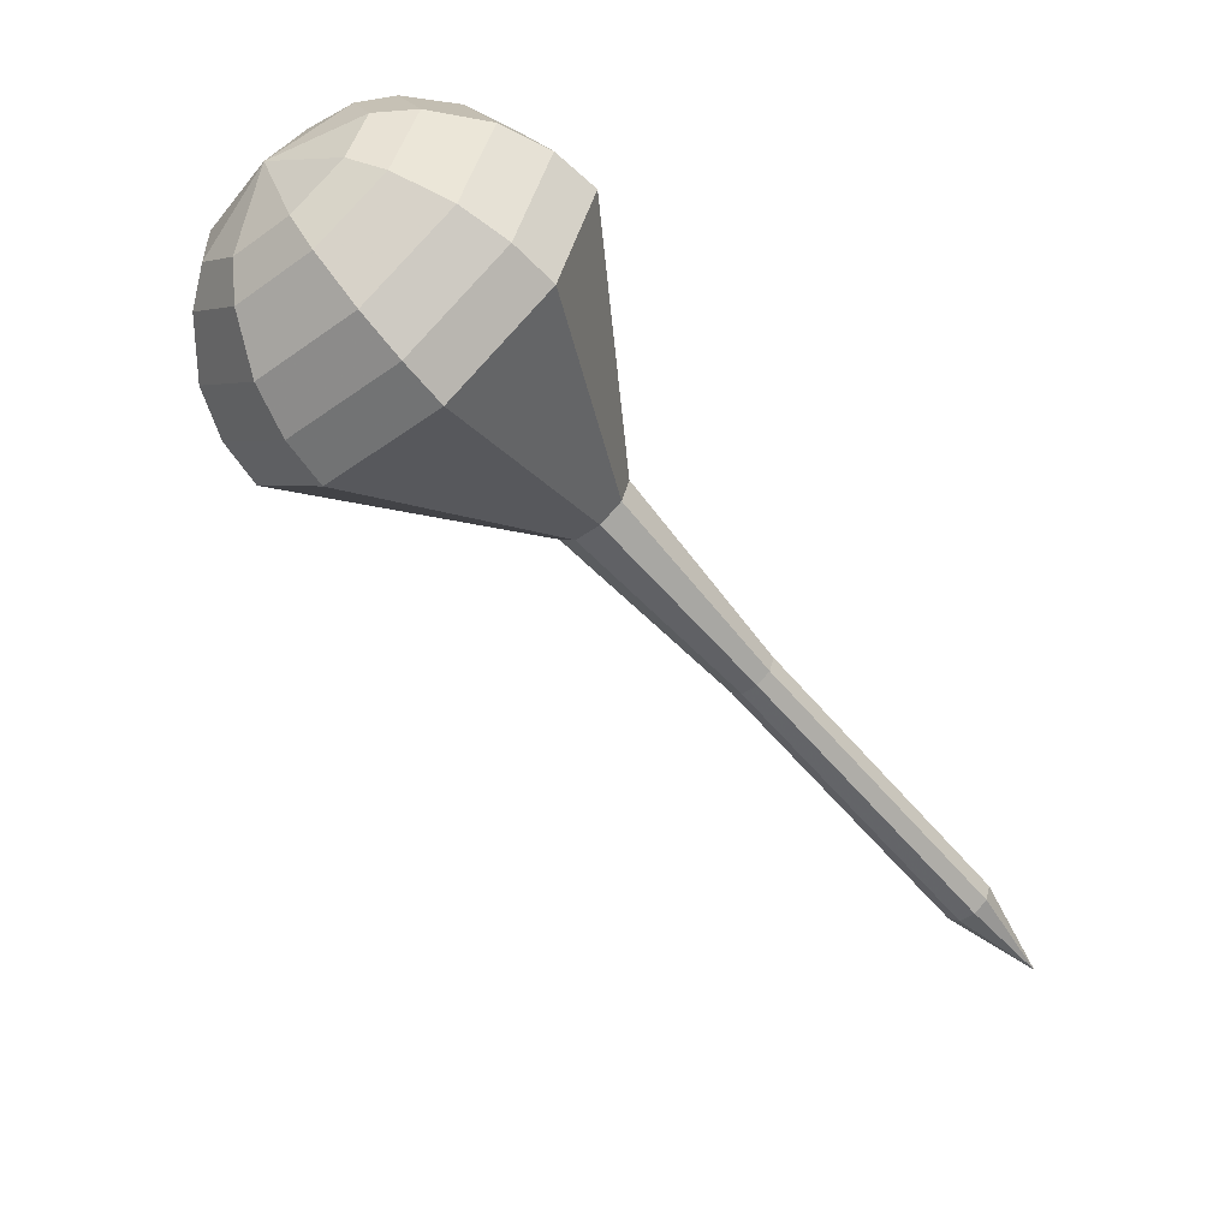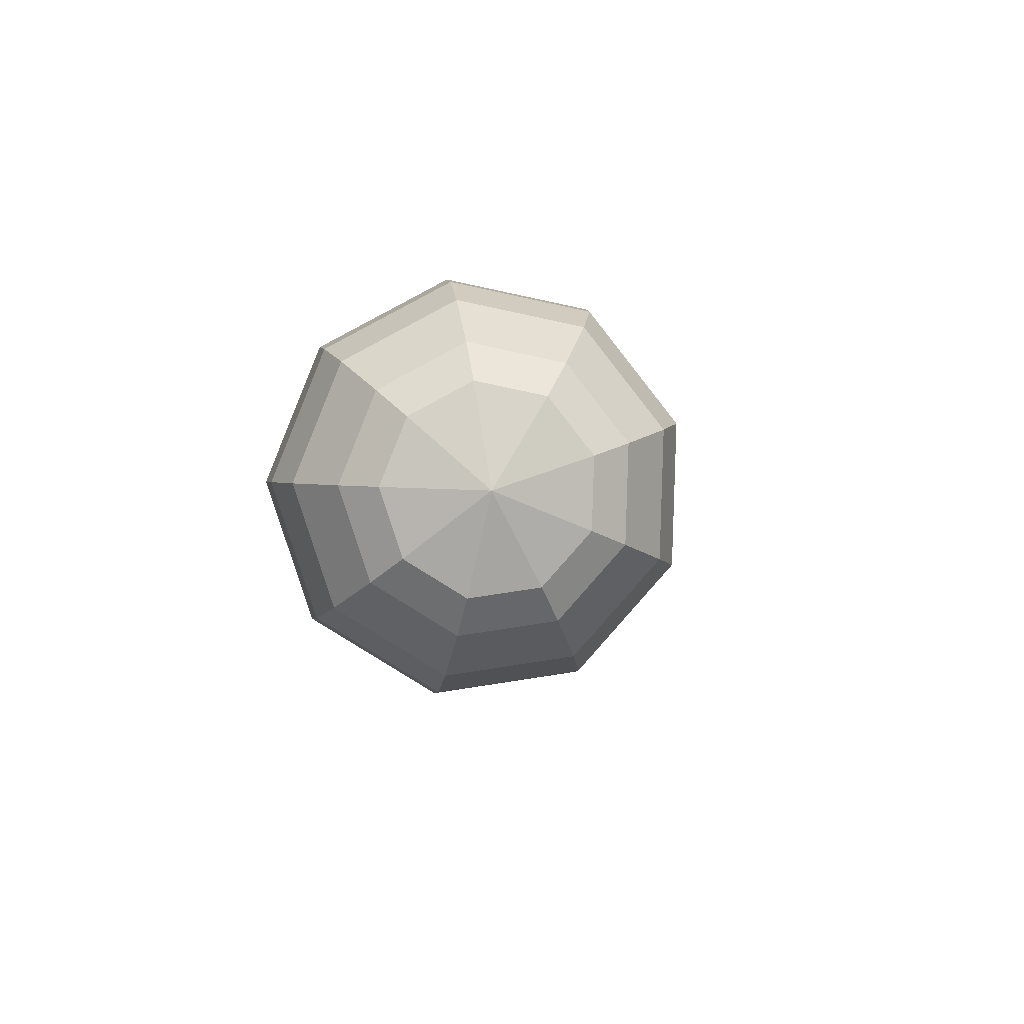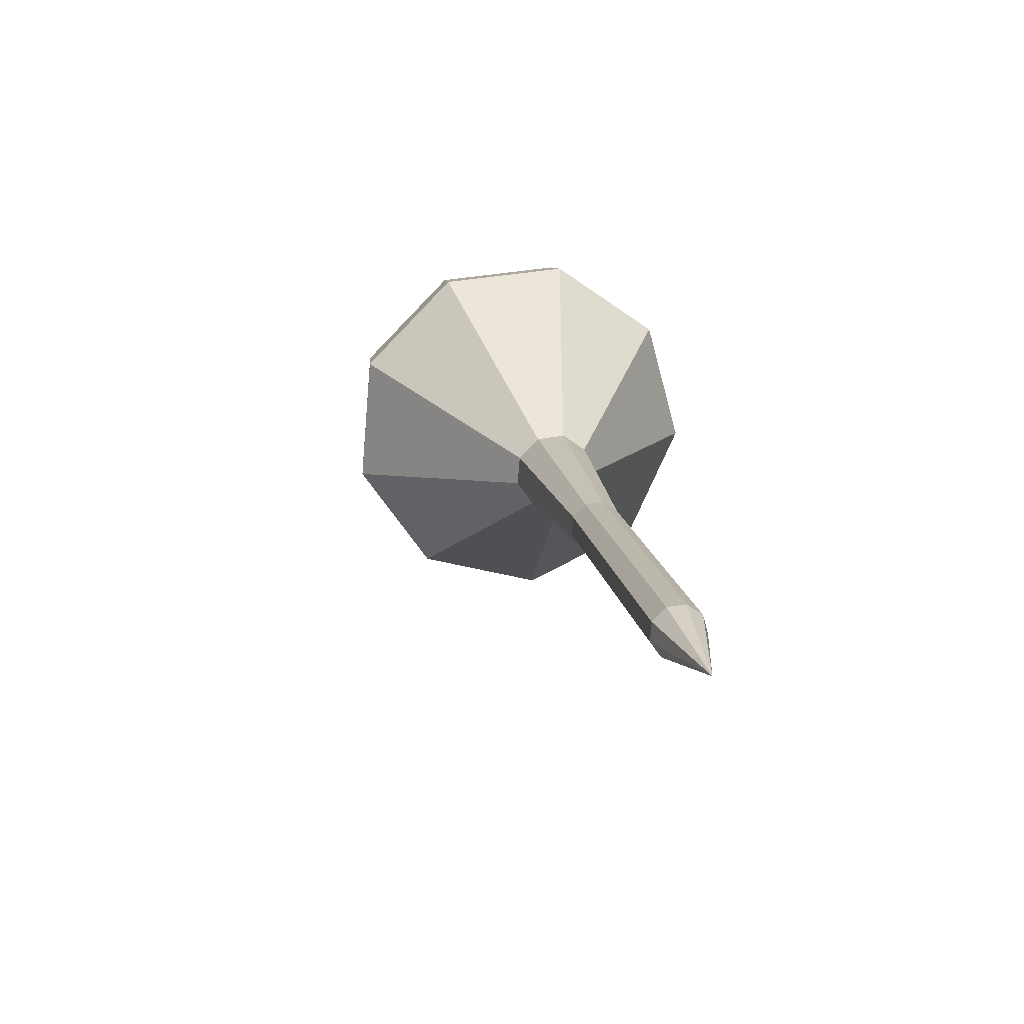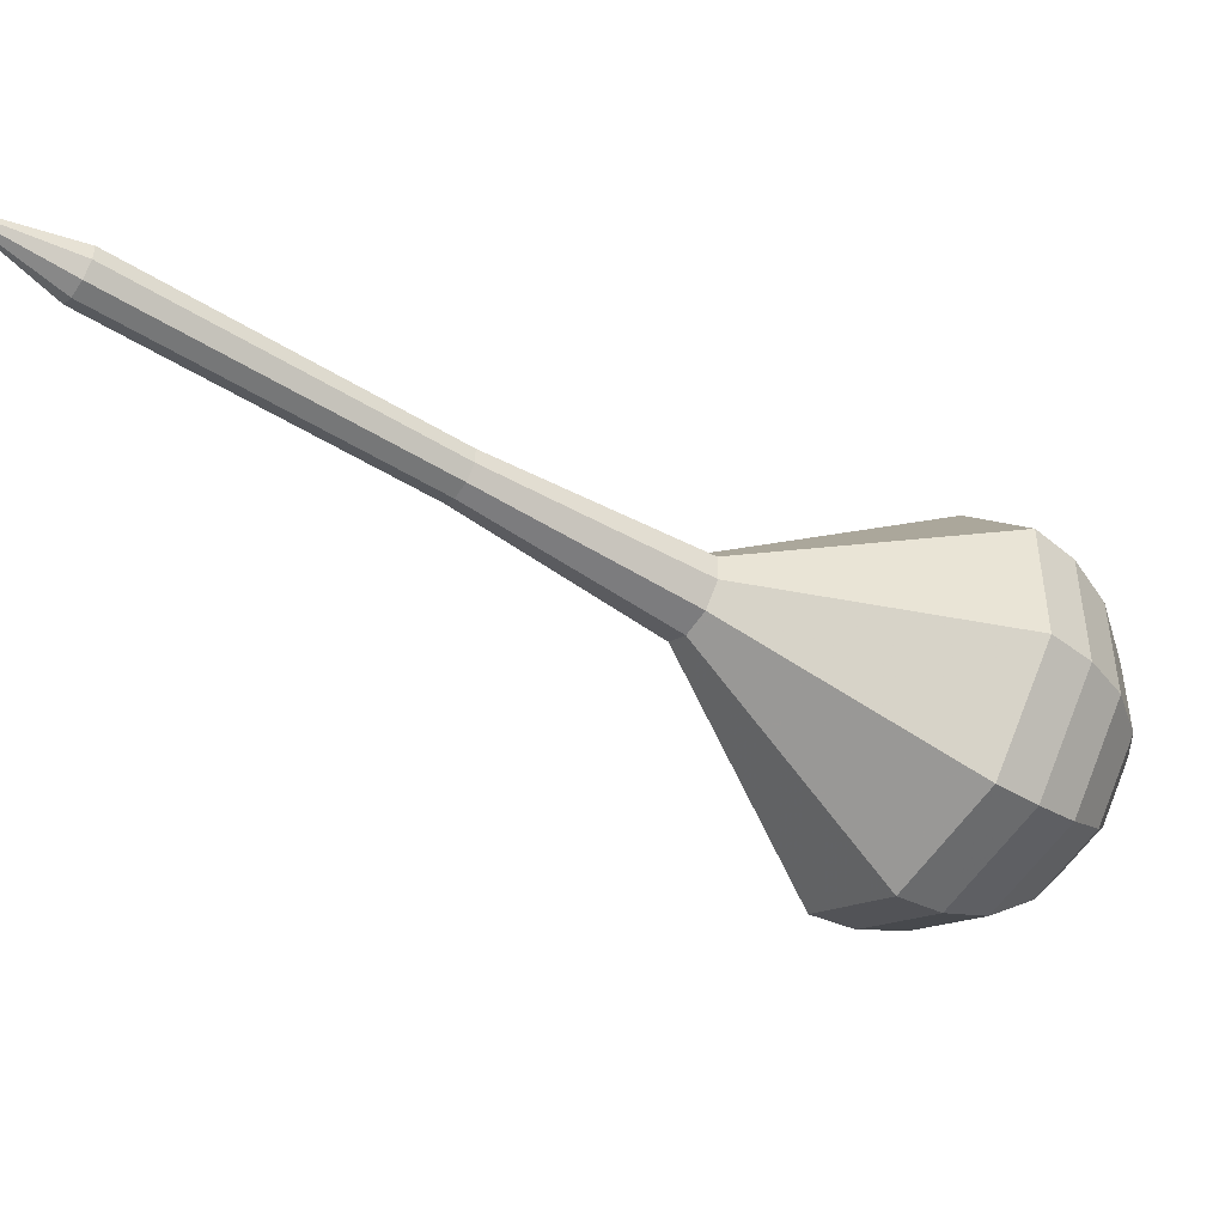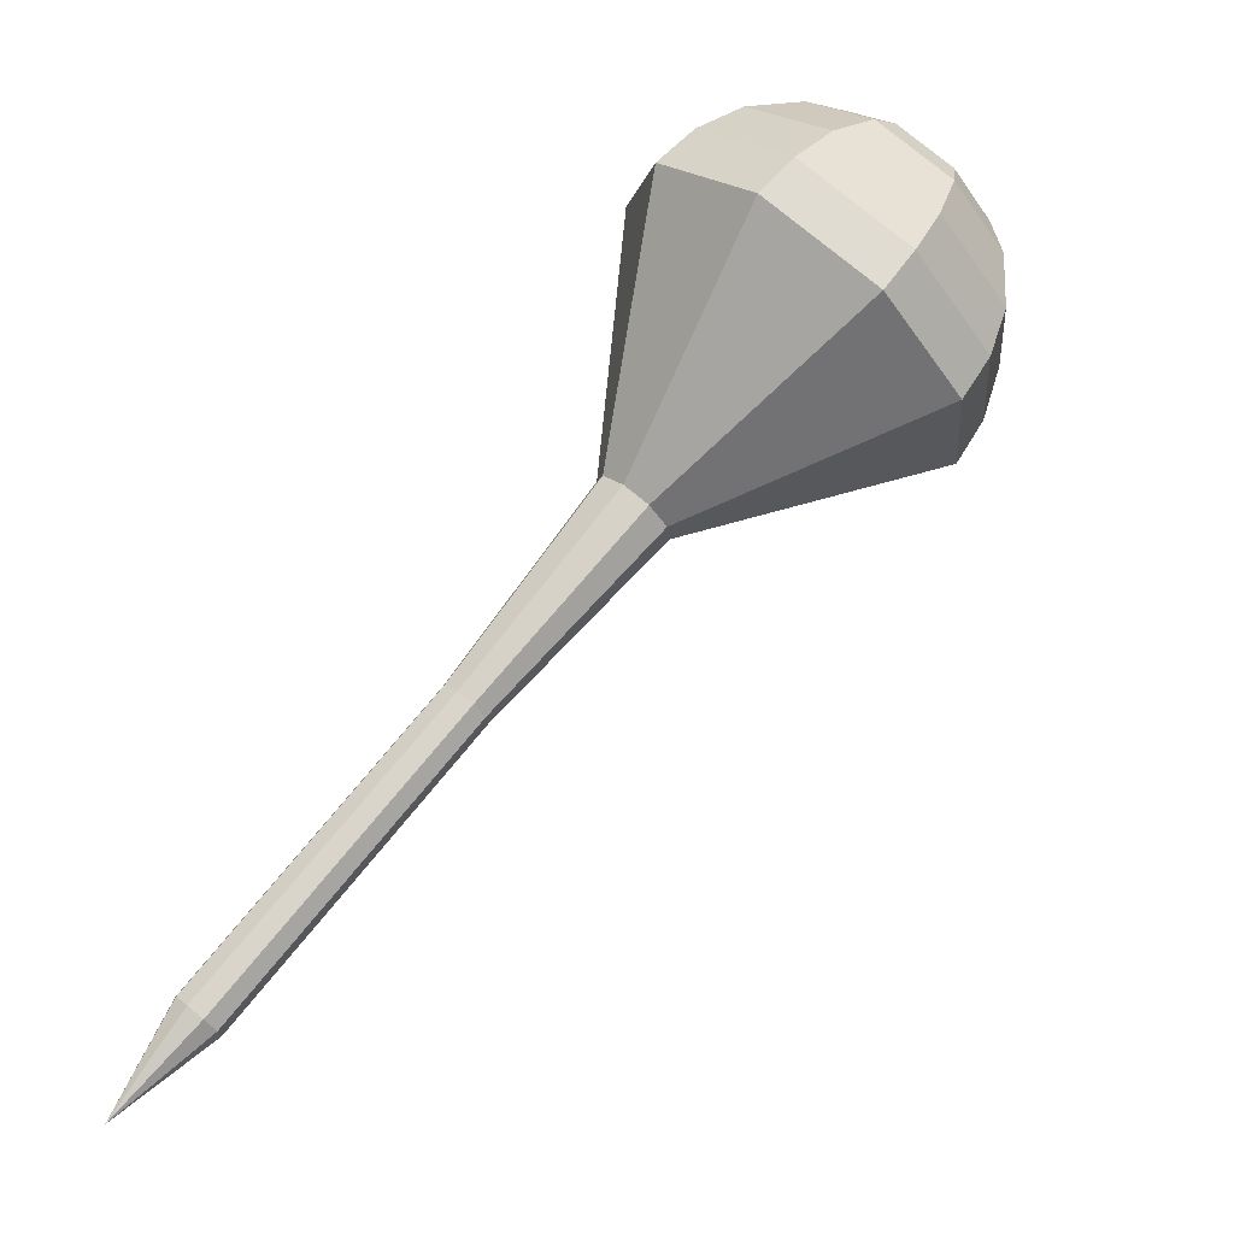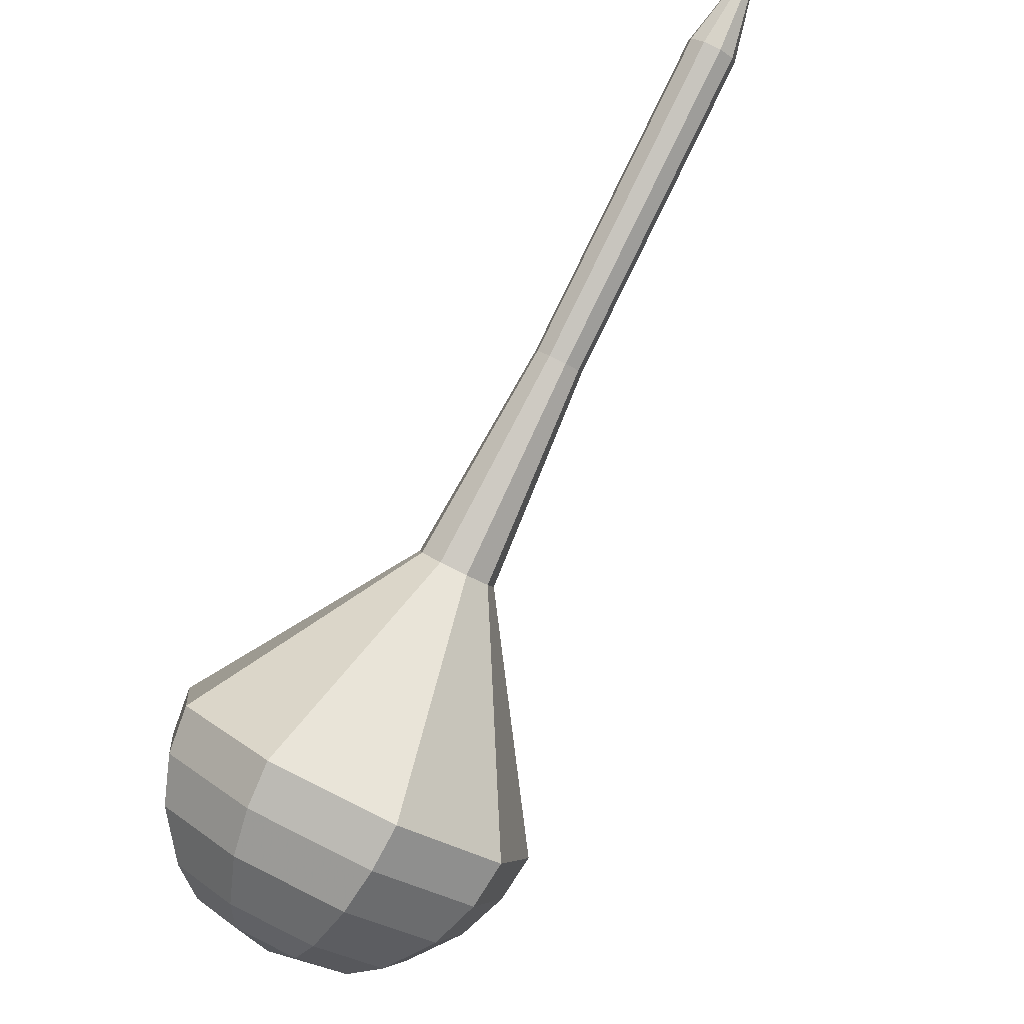
<metadata>
{"format":"obj","ext":"obj","renderer":"f3d","projection":"perspective","resolution":1024,"background":"white","views":[{"elev":33.2,"azim":-157.3,"up":"+Y"},{"elev":52.2,"azim":104.8,"up":"+Y"},{"elev":-36.6,"azim":-83.5,"up":"+Y"},{"elev":-24.3,"azim":20.7,"up":"+Z"},{"elev":-22.8,"azim":28.6,"up":"+Y"},{"elev":-74.5,"azim":-64.3,"up":"+Z"}]}
</metadata>
<code>
g tube1
v 150.2 113.7 193.4
v 150.2 113.7 193.4
v 150.2 113.7 193.4
v 150.2 113.7 193.4
v 150.2 113.7 193.4
v 150.2 113.7 193.4
v 150.2 113.7 193.4
v 150.2 113.7 193.4
v 150.2 113.7 193.4
v 150.2 113.7 193.4
v 153.6 116.5 192.3
v 153.3 116.5 191.7
v 152.8 116.8 191.4
v 152.3 117.2 191.5
v 152 117.6 192
v 152.1 117.7 192.6
v 152.5 117.5 193.2
v 153.1 117.2 193.3
v 153.5 116.7 192.9
v 153.6 116.5 192.3
v 156.2 119.9 191.3
v 155.9 119.9 190.6
v 155.4 120.2 190.3
v 154.9 120.6 190.4
v 154.6 121 190.9
v 154.7 121.1 191.6
v 155.1 121 192.1
v 155.7 120.6 192.2
v 156.1 120.2 191.9
v 156.2 119.9 191.3
v 158.8 123.3 190.2
v 158.5 123.3 189.6
v 158 123.6 189.3
v 157.5 124.1 189.4
v 157.2 124.4 189.9
v 157.3 124.5 190.6
v 157.7 124.4 191.1
v 158.3 124 191.2
v 158.7 123.6 190.8
v 158.8 123.3 190.2
v 161.4 126.7 189.2
v 161.1 126.7 188.6
v 160.6 127 188.2
v 160.1 127.5 188.3
v 159.8 127.8 188.8
v 159.9 128 189.5
v 160.3 127.8 190
v 160.9 127.4 190.1
v 161.3 127 189.8
v 161.4 126.7 189.2
v 167.1 133.2 187.1
v 166.6 133.2 186.1
v 165.8 133.7 185.5
v 165 134.4 185.7
v 164.5 135 186.6
v 164.7 135.2 187.6
v 165.4 134.9 188.4
v 166.3 134.3 188.6
v 166.9 133.6 188.1
v 167.1 133.2 187.1
v 177 136.5 185
v 174.9 136.6 180.3
v 171 138.8 177.8
v 167.1 142 178.7
v 165 144.8 182.5
v 165.8 145.7 187.5
v 168.9 144.5 191.3
v 173.1 141.6 192.2
v 176.3 138.4 189.7
v 177 136.5 185
v 177.9 138.1 184.6
v 175.9 138.2 180
v 172.1 140.3 177.6
v 168.3 143.5 178.4
v 166.3 146.1 182.1
v 167 147 187
v 170.1 145.8 190.7
v 174.1 143 191.5
v 177.2 140 189.1
v 177.9 138.1 184.6
v 178.4 140 184.1
v 176.6 140.1 180.1
v 173.2 142 177.9
v 169.8 144.8 178.6
v 168 147.2 182
v 168.7 148 186.3
v 171.4 146.9 189.6
v 175 144.4 190.3
v 177.8 141.7 188.2
v 178.4 140 184.1
v 178.3 142.3 183.7
v 176.9 142.5 180.6
v 174.3 143.9 178.9
v 171.7 146 179.5
v 170.4 147.9 182
v 170.8 148.5 185.3
v 172.9 147.7 187.8
v 175.7 145.7 188.4
v 177.8 143.7 186.8
v 178.3 142.3 183.7
v 177.7 143.9 183.4
v 176.7 144 181.2
v 174.8 145 180
v 173 146.6 180.4
v 172 147.9 182.2
v 172.3 148.4 184.7
v 173.9 147.8 186.5
v 175.9 146.4 186.9
v 177.4 144.8 185.7
v 177.7 143.9 183.4
v 175.4 146.8 183.2
v 175.4 146.8 183.2
v 175.4 146.8 183.2
v 175.4 146.8 183.2
v 175.4 146.8 183.2
v 175.4 146.8 183.2
v 175.4 146.8 183.2
v 175.4 146.8 183.2
v 175.4 146.8 183.2
v 175.4 146.8 183.2
f 1 2 12
f 12 11 1
f 2 3 13
f 13 12 2
f 3 4 14
f 14 13 3
f 4 5 15
f 15 14 4
f 5 6 16
f 16 15 5
f 6 7 17
f 17 16 6
f 7 8 18
f 18 17 7
f 8 9 19
f 19 18 8
f 9 10 20
f 20 19 9
f 11 12 22
f 22 21 11
f 12 13 23
f 23 22 12
f 13 14 24
f 24 23 13
f 14 15 25
f 25 24 14
f 15 16 26
f 26 25 15
f 16 17 27
f 27 26 16
f 17 18 28
f 28 27 17
f 18 19 29
f 29 28 18
f 19 20 30
f 30 29 19
f 21 22 32
f 32 31 21
f 22 23 33
f 33 32 22
f 23 24 34
f 34 33 23
f 24 25 35
f 35 34 24
f 25 26 36
f 36 35 25
f 26 27 37
f 37 36 26
f 27 28 38
f 38 37 27
f 28 29 39
f 39 38 28
f 29 30 40
f 40 39 29
f 31 32 42
f 42 41 31
f 32 33 43
f 43 42 32
f 33 34 44
f 44 43 33
f 34 35 45
f 45 44 34
f 35 36 46
f 46 45 35
f 36 37 47
f 47 46 36
f 37 38 48
f 48 47 37
f 38 39 49
f 49 48 38
f 39 40 50
f 50 49 39
f 41 42 52
f 52 51 41
f 42 43 53
f 53 52 42
f 43 44 54
f 54 53 43
f 44 45 55
f 55 54 44
f 45 46 56
f 56 55 45
f 46 47 57
f 57 56 46
f 47 48 58
f 58 57 47
f 48 49 59
f 59 58 48
f 49 50 60
f 60 59 49
f 51 52 62
f 62 61 51
f 52 53 63
f 63 62 52
f 53 54 64
f 64 63 53
f 54 55 65
f 65 64 54
f 55 56 66
f 66 65 55
f 56 57 67
f 67 66 56
f 57 58 68
f 68 67 57
f 58 59 69
f 69 68 58
f 59 60 70
f 70 69 59
f 61 62 72
f 72 71 61
f 62 63 73
f 73 72 62
f 63 64 74
f 74 73 63
f 64 65 75
f 75 74 64
f 65 66 76
f 76 75 65
f 66 67 77
f 77 76 66
f 67 68 78
f 78 77 67
f 68 69 79
f 79 78 68
f 69 70 80
f 80 79 69
f 71 72 82
f 82 81 71
f 72 73 83
f 83 82 72
f 73 74 84
f 84 83 73
f 74 75 85
f 85 84 74
f 75 76 86
f 86 85 75
f 76 77 87
f 87 86 76
f 77 78 88
f 88 87 77
f 78 79 89
f 89 88 78
f 79 80 90
f 90 89 79
f 81 82 92
f 92 91 81
f 82 83 93
f 93 92 82
f 83 84 94
f 94 93 83
f 84 85 95
f 95 94 84
f 85 86 96
f 96 95 85
f 86 87 97
f 97 96 86
f 87 88 98
f 98 97 87
f 88 89 99
f 99 98 88
f 89 90 100
f 100 99 89
f 91 92 102
f 102 101 91
f 92 93 103
f 103 102 92
f 93 94 104
f 104 103 93
f 94 95 105
f 105 104 94
f 95 96 106
f 106 105 95
f 96 97 107
f 107 106 96
f 97 98 108
f 108 107 97
f 98 99 109
f 109 108 98
f 99 100 110
f 110 109 99
f 101 102 112
f 112 111 101
f 102 103 113
f 113 112 102
f 103 104 114
f 114 113 103
f 104 105 115
f 115 114 104
f 105 106 116
f 116 115 105
f 106 107 117
f 117 116 106
f 107 108 118
f 118 117 107
f 108 109 119
f 119 118 108
f 109 110 120
f 120 119 109
g

</code>
